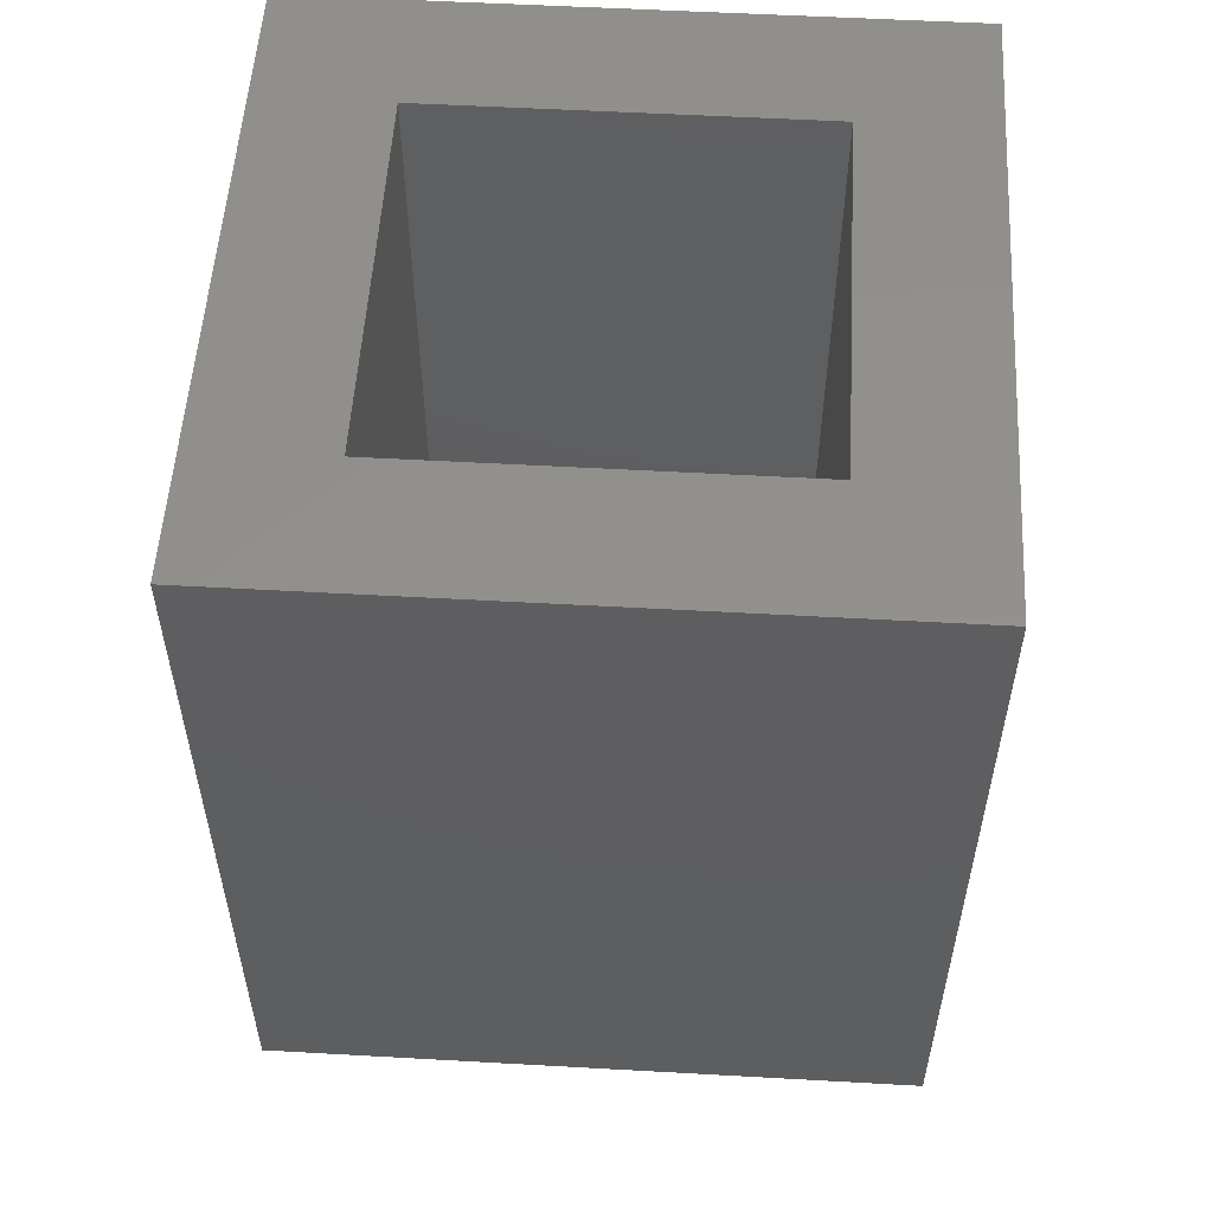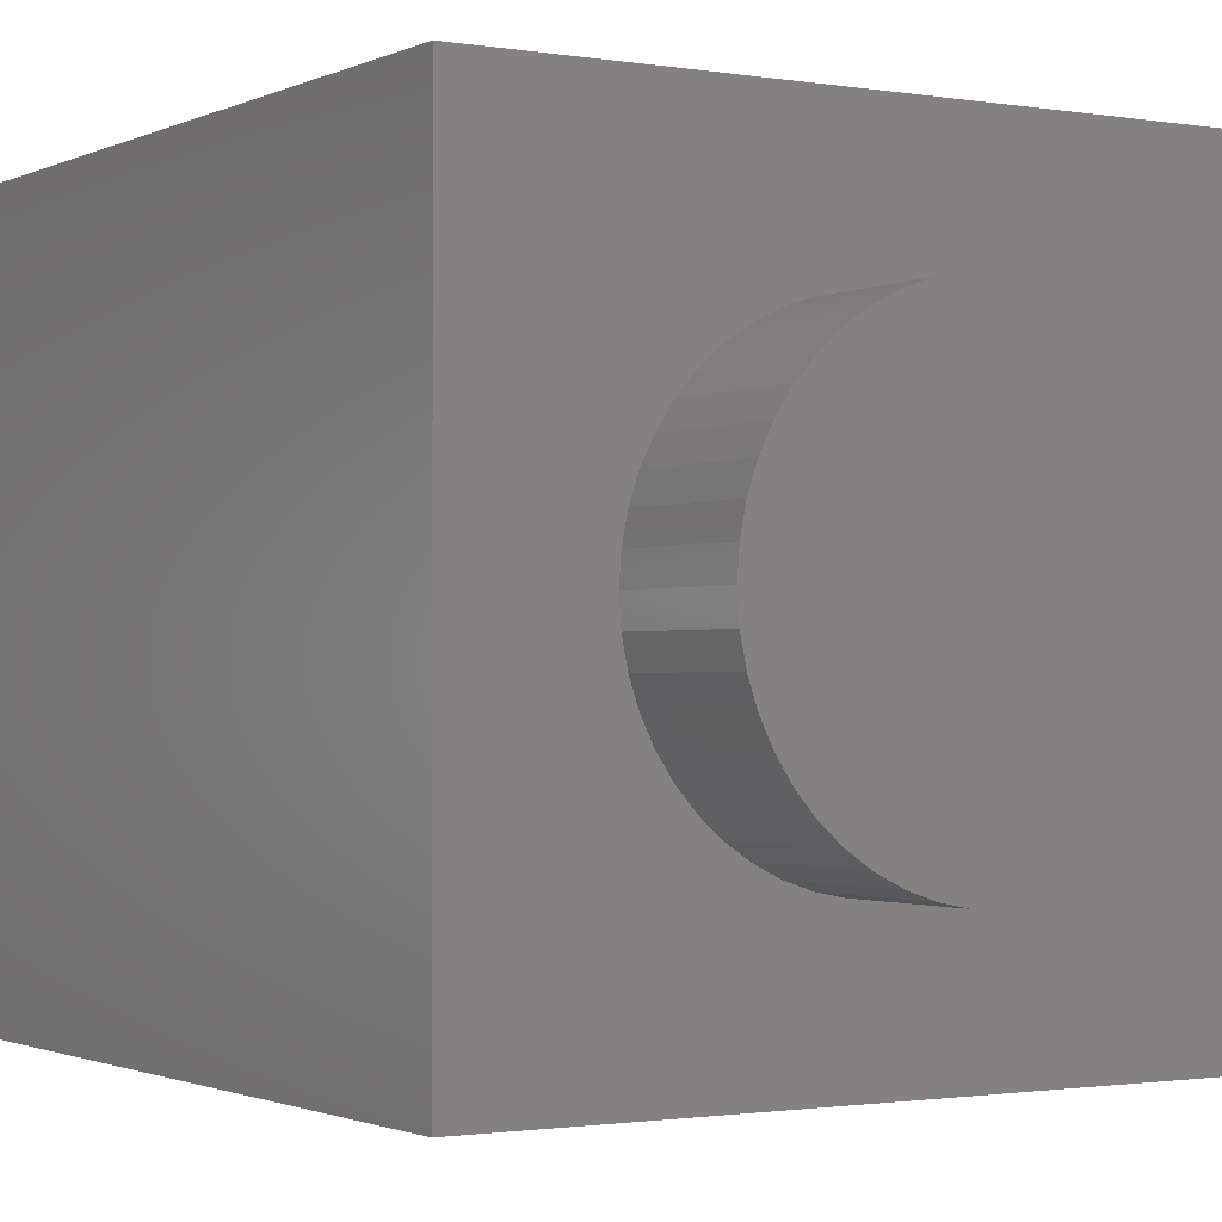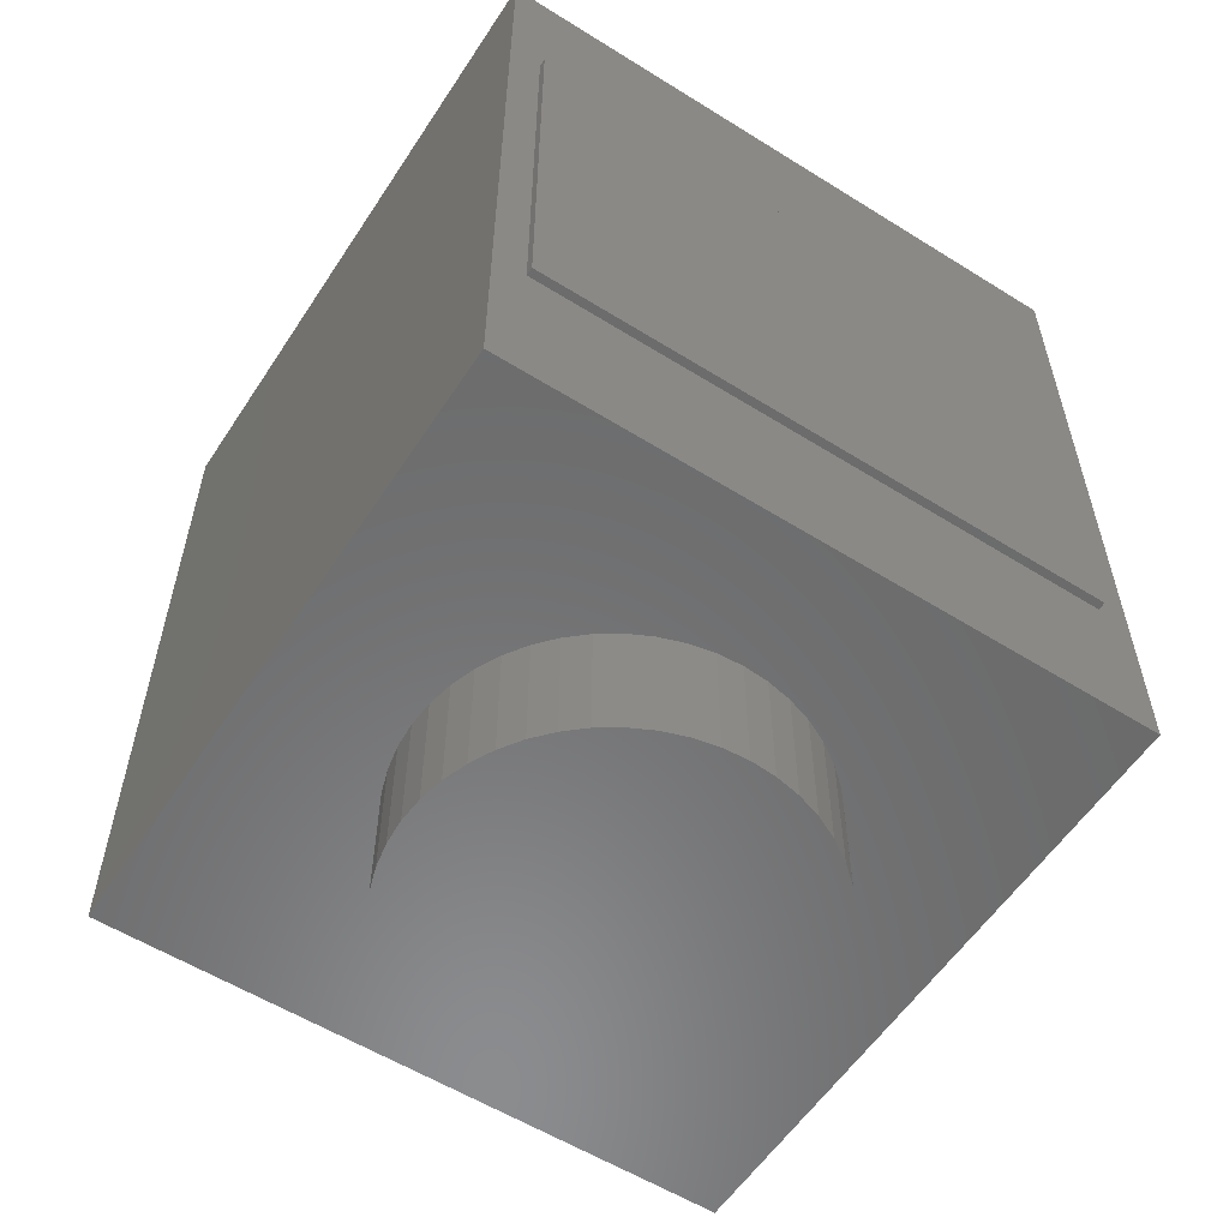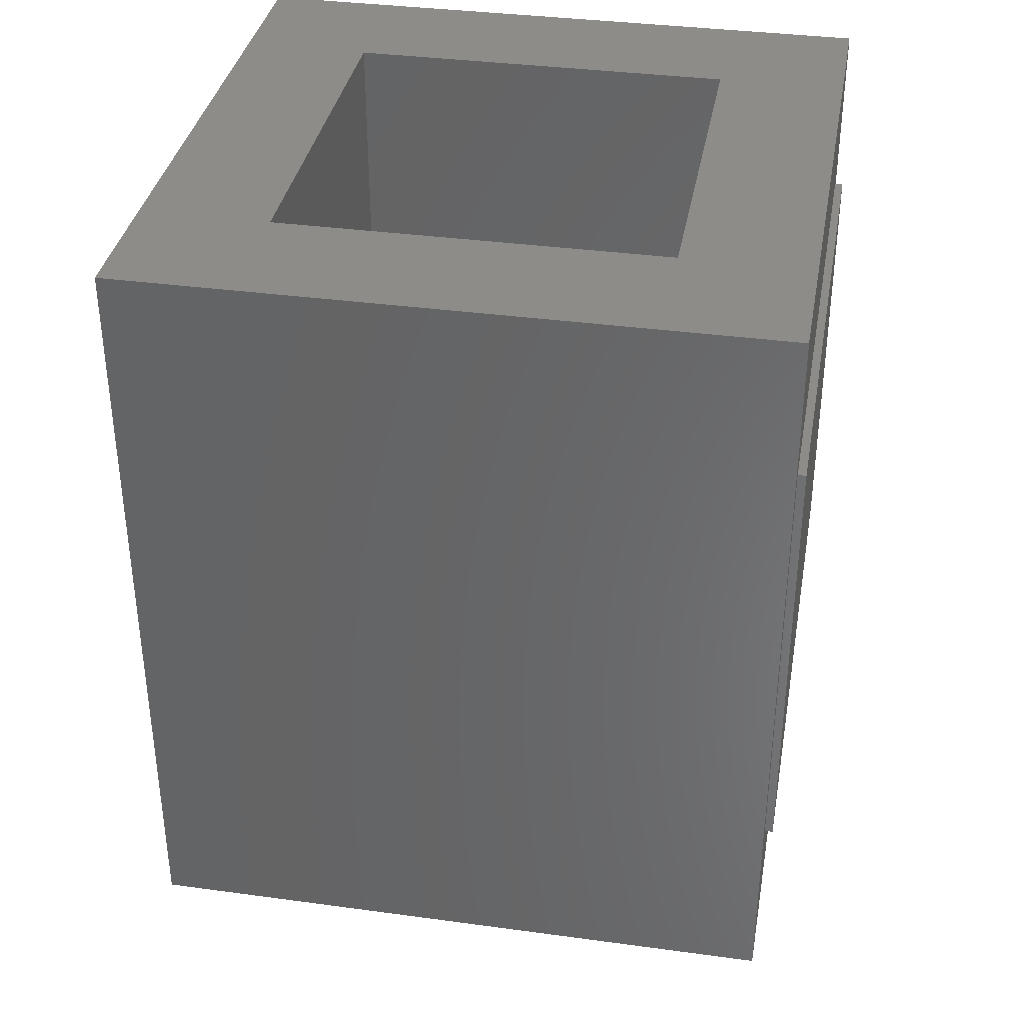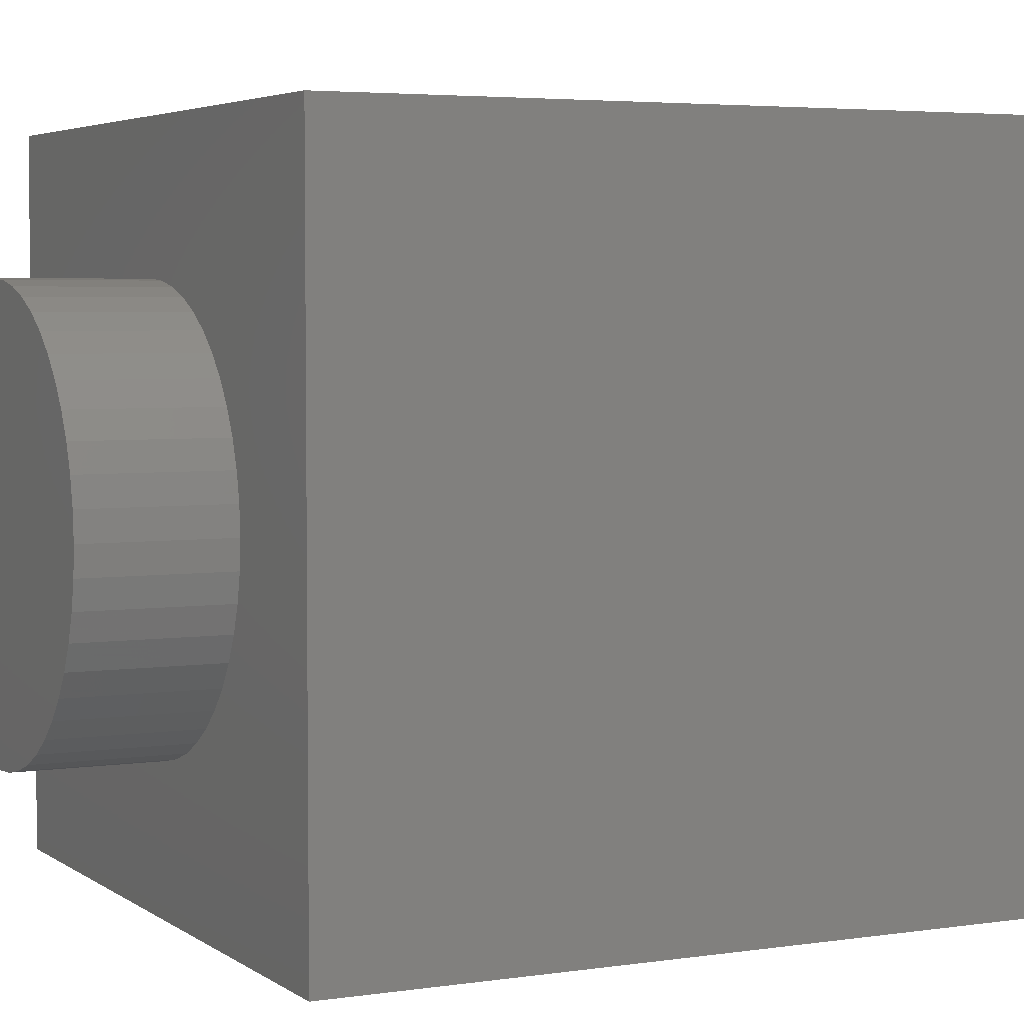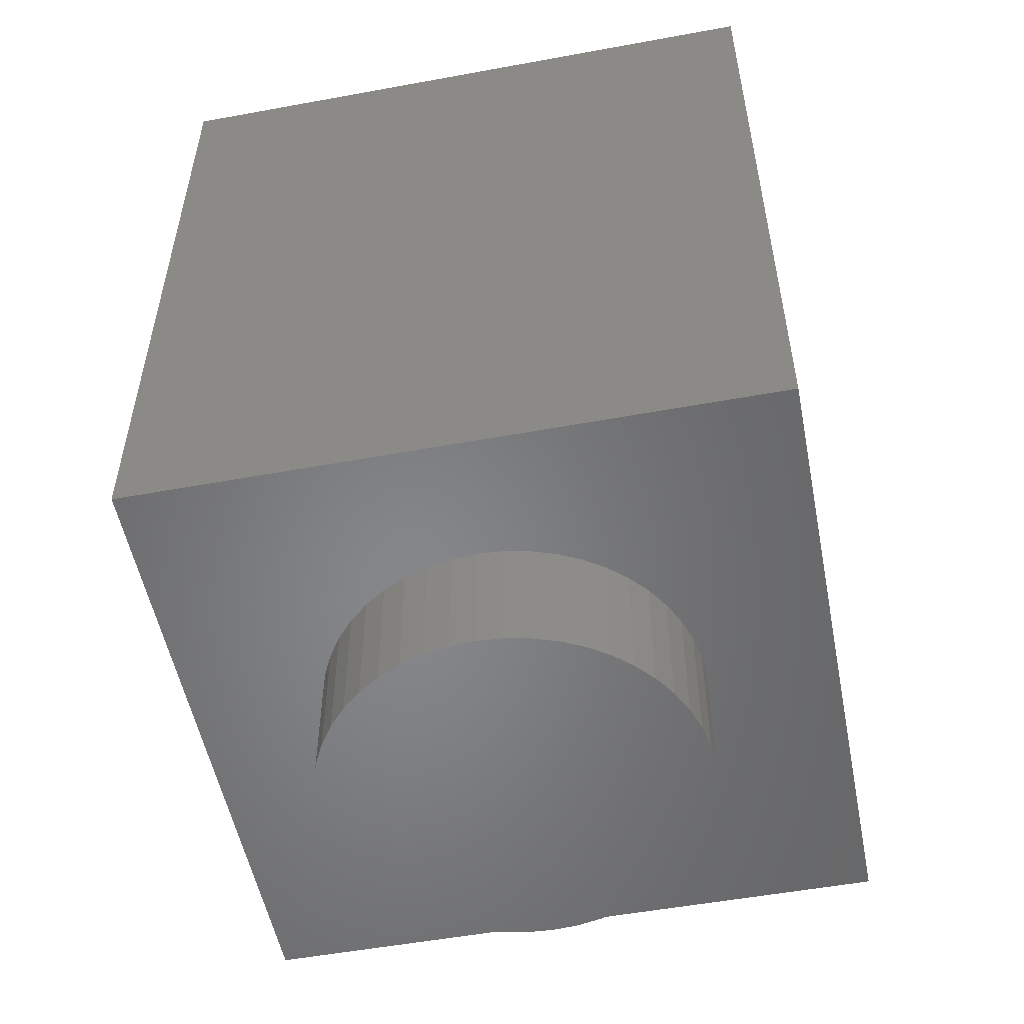
<metadata>
{"format":"stl","ext":"stl","renderer":"f3d","projection":"perspective","resolution":1024,"background":"white","views":[{"elev":54.4,"azim":-86.6,"up":"+Y"},{"elev":-1.3,"azim":-31.7,"up":"+Z"},{"elev":-57.2,"azim":147.0,"up":"+Y"},{"elev":36.0,"azim":100.1,"up":"+Y"},{"elev":4.2,"azim":63.5,"up":"+Z"},{"elev":-53.3,"azim":-78.9,"up":"+Y"}]}
</metadata>
<code>
# stl→obj: 205 verts, 348 faces
v 0.3132 0 -2.379
v 0 -1.6 -2.4
v 0 0 -2.4
v 0.3132 -1.6 -2.379
v 0.6211 0 -2.318
v 0.6211 -1.6 -2.318
v 0.9185 0 -2.217
v 0.9185 -1.6 -2.217
v 1.2 0 -2.078
v 1.2 -1.6 -2.078
v 1.461 0 -1.904
v 1.461 -1.6 -1.904
v 1.697 0 -1.697
v 1.697 -1.6 -1.697
v 1.904 0 -1.461
v 1.904 -1.6 -1.461
v 2.078 0 -1.2
v 2.078 -1.6 -1.2
v 2.217 0 -0.9185
v 2.217 -1.6 -0.9185
v 2.318 0 -0.6211
v 2.318 -1.6 -0.6211
v 2.379 0 -0.3132
v 2.379 -1.6 -0.3132
v 2.4 0 0
v 2.4 -1.6 0
v 2.379 0 0.3132
v 2.379 -1.6 0.3132
v 2.318 0 0.6211
v 2.318 -1.6 0.6211
v 2.217 0 0.9185
v 2.217 -1.6 0.9185
v 2.078 0 1.2
v 2.078 -1.6 1.2
v 1.904 0 1.461
v 1.904 -1.6 1.461
v 1.697 0 1.697
v 1.697 -1.6 1.697
v 1.461 0 1.904
v 1.461 -1.6 1.904
v 1.2 0 2.078
v 1.2 -1.6 2.078
v 0.9185 0 2.217
v 0.9185 -1.6 2.217
v 0.6211 0 2.318
v 0.6211 -1.6 2.318
v 0.3132 0 2.379
v 0.3132 -1.6 2.379
v 0 0 2.4
v 0 -1.6 2.4
v -0.3132 0 2.379
v -0.3132 -1.6 2.379
v -0.6211 0 2.318
v -0.6211 -1.6 2.318
v -0.9185 0 2.217
v -0.9185 -1.6 2.217
v -1.2 0 2.078
v -1.2 -1.6 2.078
v -1.461 0 1.904
v -1.461 -1.6 1.904
v -1.697 0 1.697
v -1.697 -1.6 1.697
v -1.904 0 1.461
v -1.904 -1.6 1.461
v -2.078 0 1.2
v -2.078 -1.6 1.2
v -2.217 0 0.9185
v -2.217 -1.6 0.9185
v -2.318 0 0.6211
v -2.318 -1.6 0.6211
v -2.379 0 0.3132
v -2.379 -1.6 0.3132
v -2.4 0 0
v -2.4 -1.6 0
v -2.379 0 -0.3132
v -2.379 -1.6 -0.3132
v -2.318 0 -0.6211
v -2.318 -1.6 -0.6211
v -2.217 0 -0.9185
v -2.217 -1.6 -0.9185
v -2.078 0 -1.2
v -2.078 -1.6 -1.2
v -1.904 0 -1.461
v -1.904 -1.6 -1.461
v -1.697 0 -1.697
v -1.697 -1.6 -1.697
v -1.461 0 -1.904
v -1.461 -1.6 -1.904
v -1.2 0 -2.078
v -1.2 -1.6 -2.078
v -0.9185 0 -2.217
v -0.9185 -1.6 -2.217
v -0.6211 0 -2.318
v -0.6211 -1.6 -2.318
v -0.3132 0 -2.379
v -0.3132 -1.6 -2.379
v 0 -1.6 0
v -4 0 4
v -4 0 -4
v 4 0 -4
v 4 0 4
v 4 9.6 4
v -4 9.6 4
v 4 9.6 -4
v -4 9.6 -4
v 2.4 1.6 2.4
v -2.4 1.6 -2.4
v -2.4 1.6 2.4
v 2.4 1.6 -2.4
v -2.4 9.6 2.4
v 2.4 9.6 2.4
v 2.4 9.6 -2.4
v -2.4 9.6 -2.4
v 3.6 2 -4
v 3.6 7.6 -4
v -3.6 7.6 -4
v -3.6 2 -4
v -3.6 2 -4.1
v 3.6 2 -4.1
v -3.6 7.6 -4.1
v 3.6 7.6 -4.1
v 0 5.647 -4.1
v 0.1752 6.782 -4.1
v 0.2568 6.713 -4.1
v 0.2568 5.681 -4.1
v -0.096 6.833 -4.1
v 0 6.85 -4.1
v -0.1752 6.782 -4.1
v 1.267 6.698 -4.1
v 1.397 5.892 -4.1
v 0.6816 6.012 -4.1
v -1.397 5.892 -4.1
v -1.267 6.698 -4.1
v -0.2568 6.713 -4.1
v -0.6816 6.012 -4.1
v 0.4896 5.825 -4.1
v -0.4896 5.825 -4.1
v -0.2568 5.681 -4.1
v 2.218 5.27 -4.1
v 2.256 5.023 -4.1
v -2.15 4.531 -4.1
v -2.227 4.776 -4.1
v -2.256 5.023 -4.1
v 2.105 4.241 -4.1
v 1.961 3.914 -4.1
v -1.771 3.658 -4.1
v -1.961 3.914 -4.1
v 1.613 3.439 -4.1
v 1.32 3.17 -4.1
v -1.03 3.024 -4.1
v -1.32 3.17 -4.1
v -1.613 3.439 -4.1
v 0.8088 2.911 -4.1
v 0.4584 2.796 -4.1
v -0.8088 2.911 -4.1
v -0.4584 2.796 -4.1
v 0.1248 2.777 -4.1
v -0.1248 2.777 -4.1
v 1.03 3.024 -4.1
v 0.096 6.833 -4.1
v -2.218 5.27 -4.1
v 1.771 3.658 -4.1
v 2.227 4.776 -4.1
v 2.15 4.531 -4.1
v -2.105 4.241 -4.1
v 0.3144 7.19 -4.1
v 1.721 7.186 -4.1
v -0.2544 7.241 -4.1
v -0.1776 7.286 -4.1
v -0.3144 7.19 -4.1
v -1.721 7.186 -4.1
v 1.841 6.151 -4.1
v -1.841 6.151 -4.1
v 2.678 5.554 -4.1
v -2.678 5.554 -4.1
v 2.513 3.881 -4.1
v -2.513 3.881 -4.1
v -2.664 4.31 -4.1
v -2.719 4.735 -4.1
v 1.99 3.108 -4.1
v -1.99 3.108 -4.1
v 1.601 2.767 -4.1
v 1.068 2.474 -4.1
v -1.068 2.474 -4.1
v 0 2.28 -4.1
v 2.263 3.449 -4.1
v 0.5328 2.314 -4.1
v -0.5328 2.314 -4.1
v -1.601 2.767 -4.1
v 2.719 4.735 -4.1
v 2.664 4.31 -4.1
v 2.722 5.16 -4.1
v -0.0888 7.313 -4.1
v 0.1776 7.286 -4.1
v 0.2544 7.241 -4.1
v 0.0888 7.313 -4.1
v 0 7.32 -4.1
v -2.722 5.16 -4.1
v -2.263 3.449 -4.1
v -2.76 2.28 -4.1
v -2.76 7.32 -4.1
v 2.76 7.32 -4.1
v 2.76 2.28 -4.1
v -2.76 5.374 -4.1
v 2.76 5.374 -4.1
f 1 2 3
f 2 1 4
f 5 4 1
f 4 5 6
f 7 6 5
f 6 7 8
f 9 8 7
f 8 9 10
f 11 10 9
f 10 11 12
f 13 12 11
f 12 13 14
f 15 14 13
f 14 15 16
f 17 16 15
f 16 17 18
f 19 18 17
f 18 19 20
f 21 20 19
f 20 21 22
f 23 22 21
f 22 23 24
f 25 24 23
f 24 25 26
f 27 26 25
f 26 27 28
f 29 28 27
f 28 29 30
f 31 30 29
f 30 31 32
f 33 32 31
f 32 33 34
f 35 34 33
f 34 35 36
f 37 36 35
f 36 37 38
f 39 38 37
f 38 39 40
f 41 40 39
f 40 41 42
f 43 42 41
f 42 43 44
f 45 44 43
f 44 45 46
f 47 46 45
f 46 47 48
f 49 48 47
f 48 49 50
f 51 50 49
f 50 51 52
f 53 52 51
f 52 53 54
f 55 54 53
f 54 55 56
f 57 56 55
f 56 57 58
f 59 58 57
f 58 59 60
f 61 60 59
f 60 61 62
f 63 62 61
f 62 63 64
f 65 64 63
f 64 65 66
f 67 66 65
f 66 67 68
f 69 68 67
f 68 69 70
f 71 70 69
f 70 71 72
f 73 72 71
f 72 73 74
f 75 74 73
f 74 75 76
f 77 76 75
f 76 77 78
f 79 78 77
f 78 79 80
f 81 80 79
f 80 81 82
f 83 82 81
f 82 83 84
f 85 84 83
f 84 85 86
f 87 86 85
f 86 87 88
f 89 88 87
f 88 89 90
f 91 90 89
f 90 91 92
f 93 92 91
f 92 93 94
f 95 94 93
f 94 95 96
f 3 96 95
f 96 3 2
f 97 2 4
f 97 4 6
f 97 6 8
f 97 8 10
f 97 10 12
f 97 12 14
f 97 14 16
f 97 16 18
f 97 18 20
f 97 20 22
f 97 22 24
f 97 24 26
f 97 26 28
f 97 28 30
f 97 30 32
f 97 32 34
f 97 34 36
f 97 36 38
f 97 38 40
f 97 40 42
f 97 42 44
f 97 44 46
f 97 46 48
f 97 48 50
f 97 50 52
f 97 52 54
f 97 54 56
f 97 56 58
f 97 58 60
f 97 60 62
f 97 62 64
f 97 64 66
f 97 66 68
f 97 68 70
f 97 70 72
f 97 72 74
f 97 74 76
f 97 76 78
f 97 78 80
f 97 80 82
f 97 82 84
f 97 84 86
f 97 86 88
f 97 88 90
f 97 90 92
f 97 92 94
f 97 94 96
f 97 96 2
f 98 99 100
f 100 101 98
f 98 101 102
f 102 103 98
f 101 100 104
f 104 102 101
f 99 98 103
f 103 105 99
f 106 107 108
f 107 106 109
f 106 110 111
f 110 106 108
f 109 111 112
f 111 109 106
f 107 112 113
f 112 107 109
f 108 113 110
f 113 108 107
f 113 112 104
f 104 105 113
f 104 112 111
f 111 102 104
f 111 110 103
f 103 102 111
f 103 110 113
f 113 105 103
f 105 104 100
f 100 99 105
f 114 115 116
f 116 117 114
f 118 119 114
f 114 117 118
f 120 118 117
f 117 116 120
f 121 120 116
f 116 115 121
f 119 121 115
f 115 114 119
f 122 123 124
f 124 125 122
f 126 127 122
f 122 128 126
f 129 130 131
f 131 124 129
f 132 133 134
f 134 135 132
f 124 131 136
f 136 125 124
f 137 135 134
f 134 138 137
f 122 138 134
f 134 128 122
f 131 130 139
f 139 140 131
f 135 141 142
f 142 143 135
f 136 131 144
f 144 145 136
f 137 146 147
f 125 136 148
f 148 149 125
f 138 150 151
f 137 138 151
f 151 152 137
f 122 125 153
f 153 154 122
f 155 138 122
f 122 156 155
f 157 122 154
f 158 156 122
f 159 125 149
f 160 123 122
f 122 127 160
f 135 143 161
f 161 132 135
f 162 136 145
f 163 164 131
f 131 140 163
f 147 165 135
f 135 137 147
f 124 123 166
f 166 167 124
f 168 169 128
f 128 170 168
f 129 124 167
f 128 134 171
f 171 170 128
f 134 133 171
f 172 130 129
f 129 167 172
f 132 173 171
f 171 133 132
f 174 139 130
f 130 172 174
f 132 161 175
f 175 173 132
f 144 131 164
f 164 176 144
f 141 135 165
f 165 177 141
f 178 179 142
f 148 136 162
f 162 180 148
f 146 137 152
f 152 181 146
f 148 180 182
f 182 149 148
f 153 125 159
f 159 183 153
f 150 138 155
f 155 184 150
f 122 157 185
f 185 158 122
f 186 180 162
f 162 145 186
f 182 183 159
f 159 149 182
f 185 157 154
f 154 187 185
f 156 158 185
f 185 188 156
f 150 184 189
f 189 151 150
f 187 154 153
f 153 183 187
f 155 156 188
f 188 184 155
f 190 191 163
f 140 192 190
f 190 163 140
f 193 126 128
f 128 169 193
f 123 194 195
f 195 166 123
f 196 160 127
f 127 197 196
f 143 198 175
f 175 161 143
f 123 160 196
f 196 194 123
f 127 126 193
f 193 197 127
f 146 181 199
f 199 147 146
f 191 176 164
f 164 163 191
f 199 177 165
f 165 147 199
f 144 176 186
f 186 145 144
f 177 178 142
f 142 141 177
f 143 142 179
f 179 198 143
f 139 174 192
f 192 140 139
f 189 181 152
f 152 151 189
f 200 181 189
f 171 173 175
f 175 201 171
f 169 168 171
f 200 189 184
f 185 200 188
f 200 184 188
f 200 199 181
f 174 172 167
f 167 202 174
f 202 167 194
f 194 196 202
f 167 195 194
f 167 166 195
f 196 197 202
f 193 201 197
f 193 169 171
f 171 201 193
f 168 170 171
f 203 183 182
f 200 177 199
f 203 187 183
f 203 186 176
f 203 180 186
f 203 182 180
f 200 178 177
f 203 176 191
f 200 179 178
f 203 185 187
f 203 191 190
f 175 198 204
f 204 201 175
f 198 179 200
f 200 204 198
f 205 192 174
f 174 202 205
f 205 203 190
f 190 192 205
f 119 118 200
f 200 203 119
f 121 119 203
f 203 202 121
f 120 121 202
f 202 201 120
f 118 120 201
f 201 200 118

</code>
